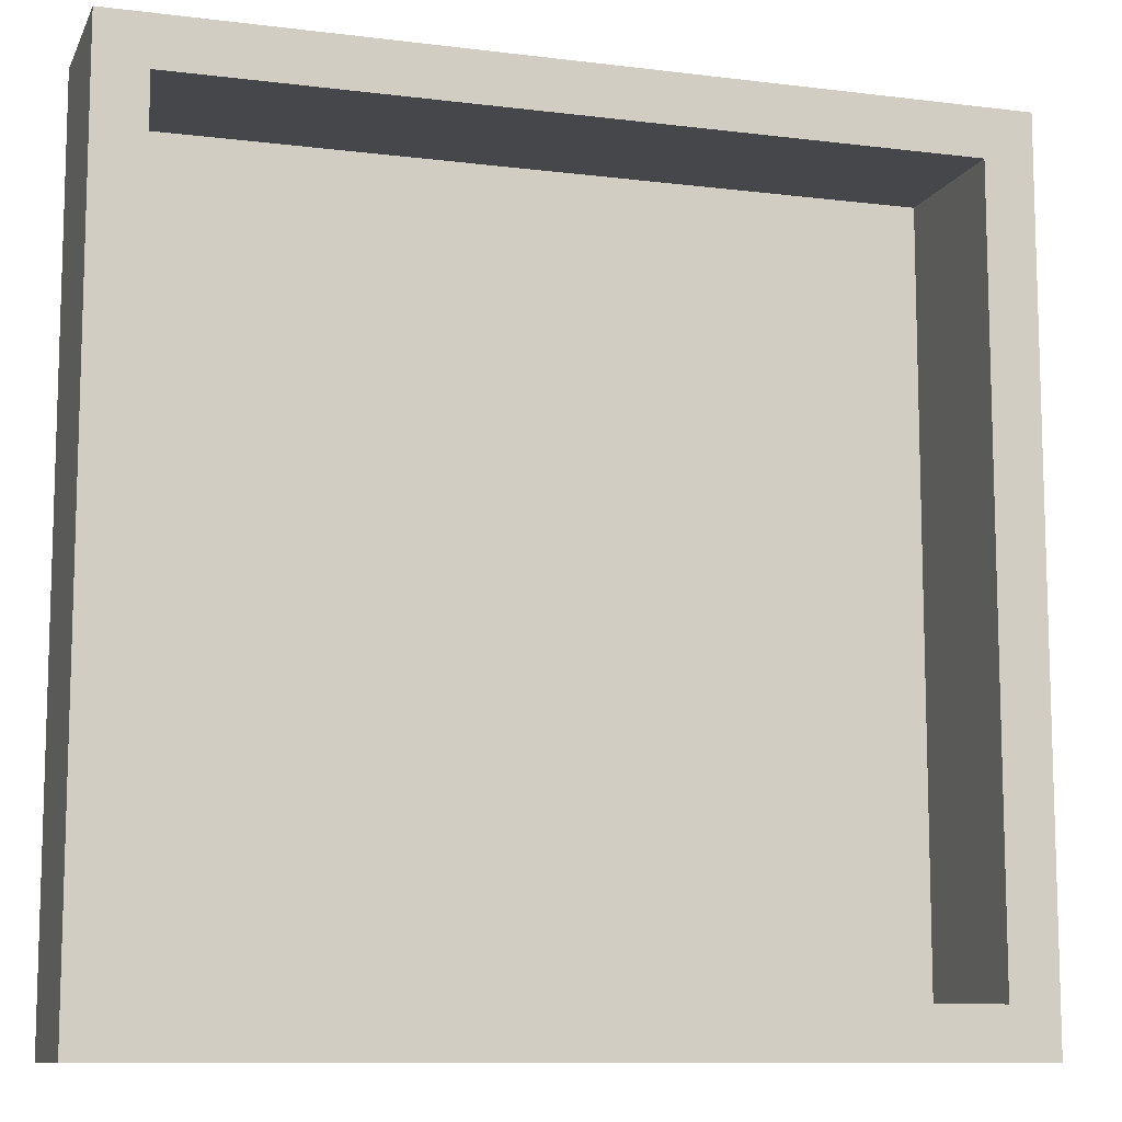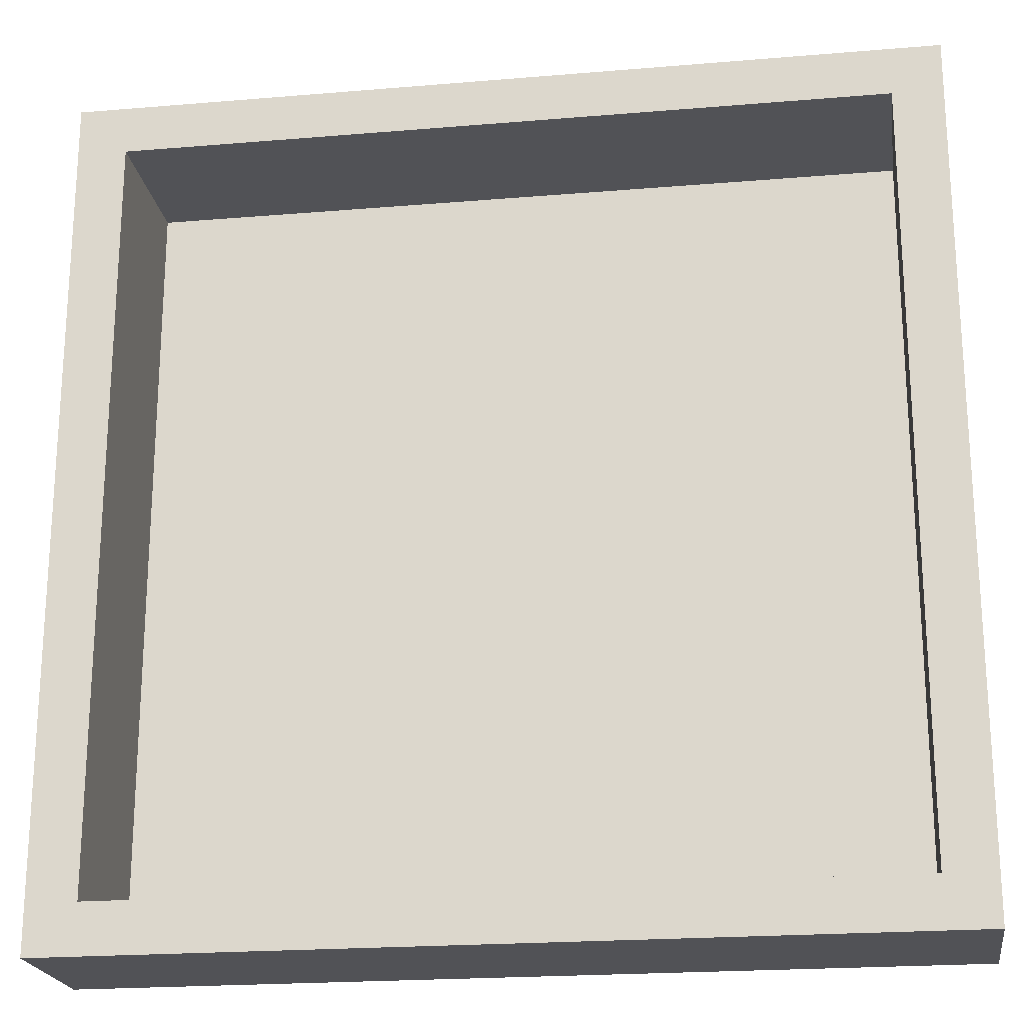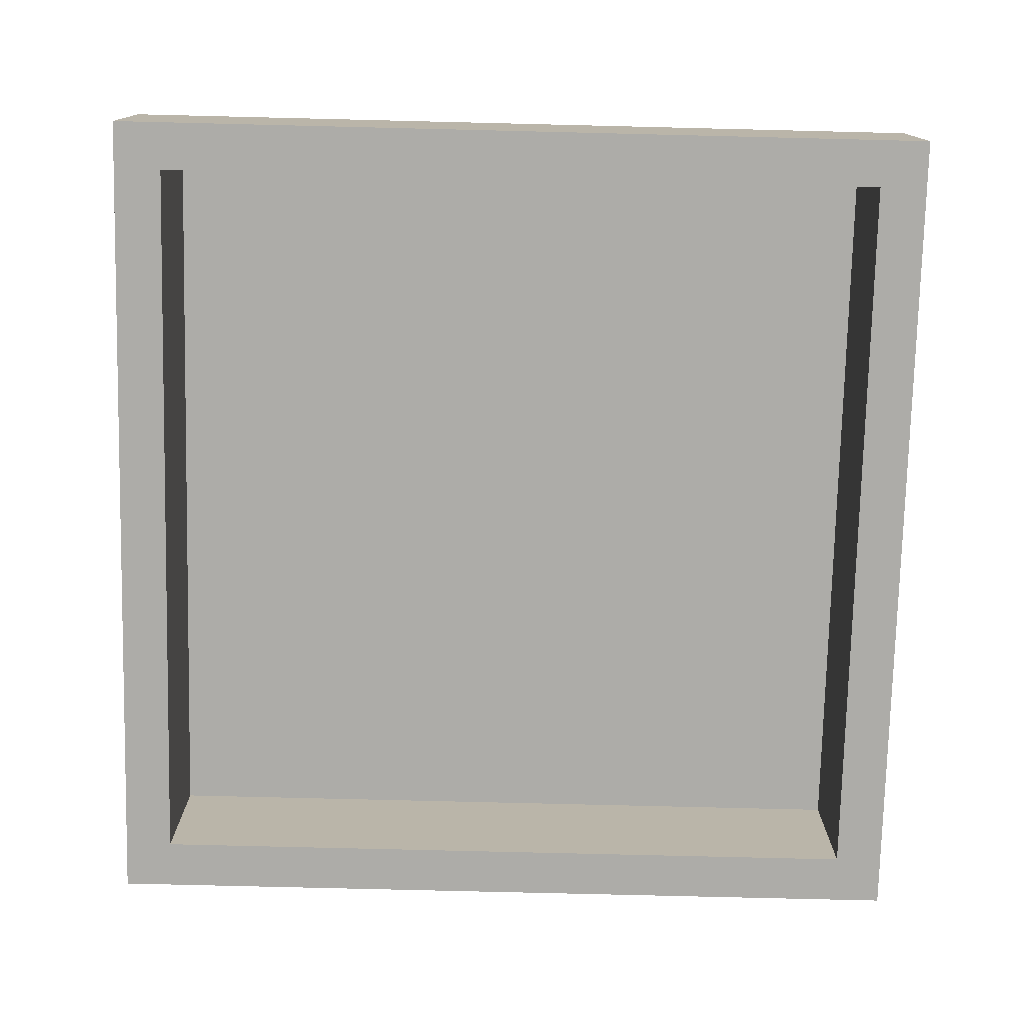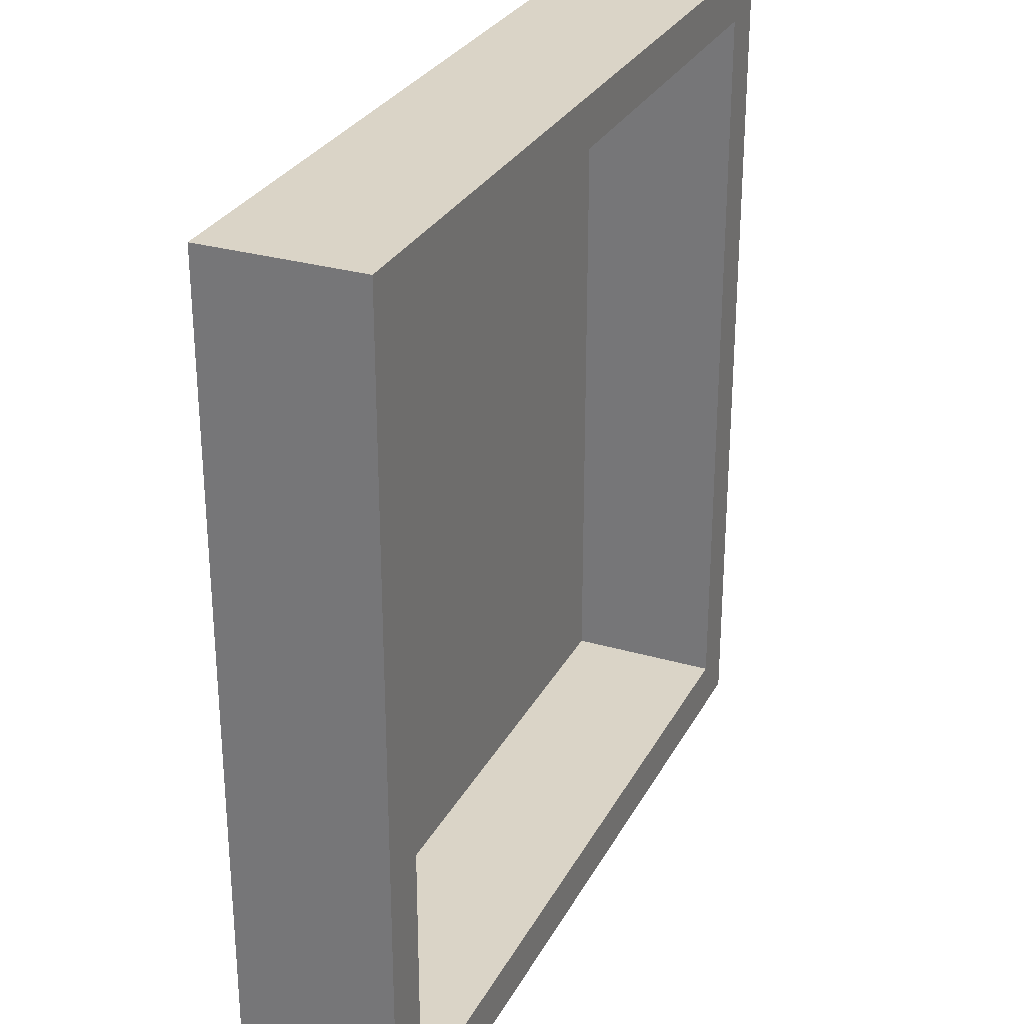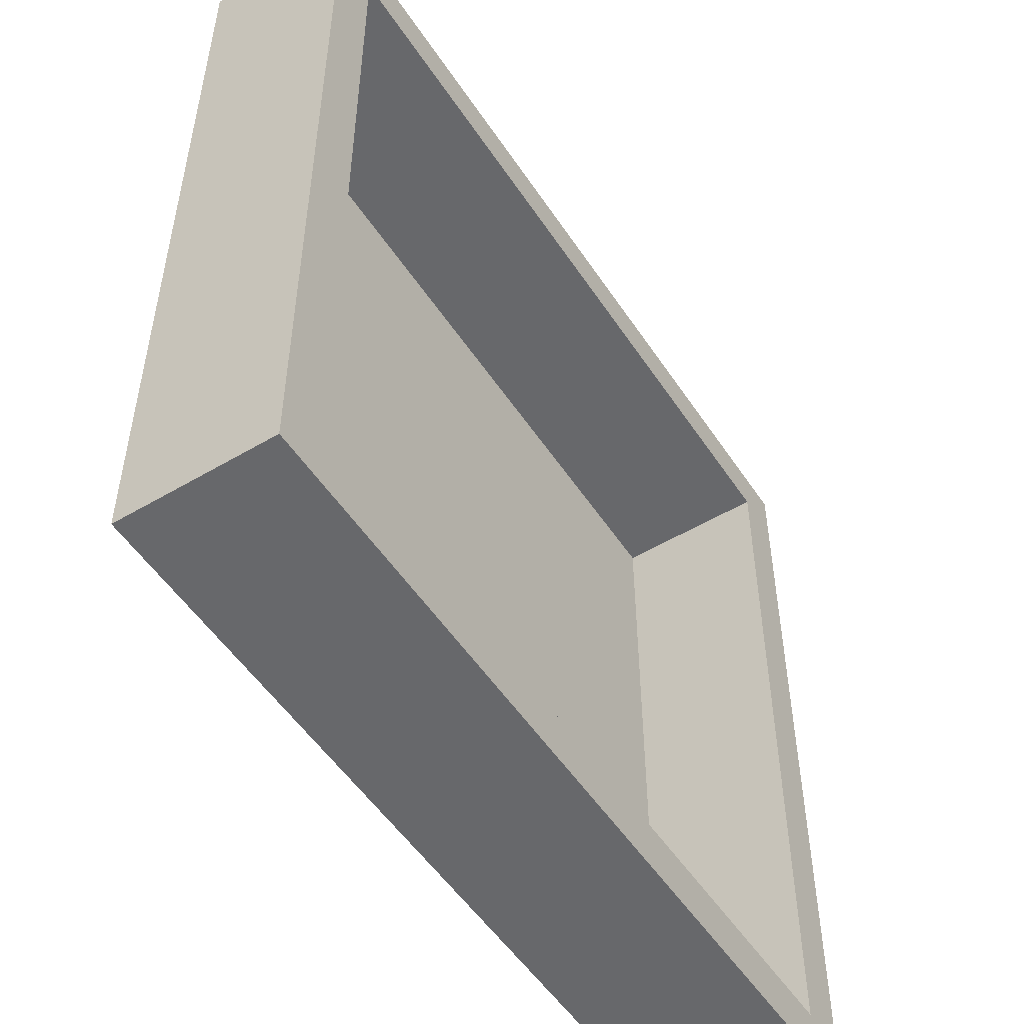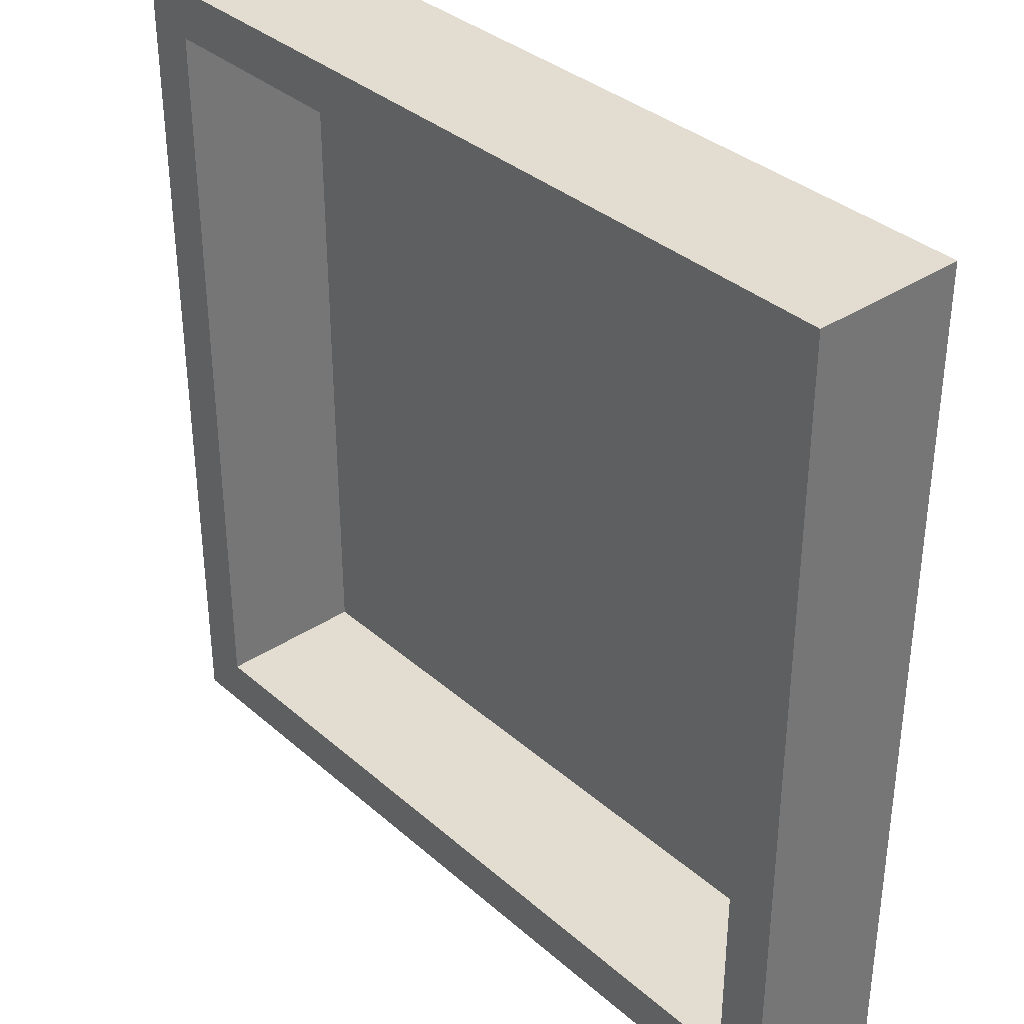
<metadata>
{"format":"obj","ext":"obj","renderer":"f3d","projection":"perspective","resolution":1024,"background":"white","views":[{"elev":-10.4,"azim":-17.4,"up":"+Z"},{"elev":-21.3,"azim":8.5,"up":"+Z"},{"elev":-76.6,"azim":-1.4,"up":"+Y"},{"elev":28.9,"azim":-66.6,"up":"+Z"},{"elev":-52.3,"azim":-57.4,"up":"+Z"},{"elev":35.4,"azim":48.8,"up":"+Z"}]}
</metadata>
<code>
o mesh155/mesh155-geometry#mesh155-geometry
v 0.6984 -0.000647 0.03924
v 0.7354 0.00592 0.03924
v 0.7354 -0.000647 0.03924
v 0.6984 0.00592 0.03924
v 0.7354 -0.000647 0.07617
v 0.7332 -0.000647 0.04136
v 0.6984 0.00592 0.07617
v 0.7354 0.00592 0.07617
v 0.7332 -0.000647 0.07405
v 0.7005 -0.000647 0.04136
v 0.6984 -0.000647 0.07617
v 0.7005 -0.000647 0.07405
v 0.7332 0.00592 0.07405
v 0.7005 0.00592 0.04136
v 0.7332 0.00592 0.04136
v 0.7005 0.00592 0.07405
f 1 2 3
f 2 1 4
f 3 2 1
f 4 1 2
f 2 5 3
f 3 5 2
f 3 6 1
f 1 6 3
f 1 7 4
f 4 7 1
f 5 2 8
f 8 2 5
f 5 9 3
f 3 9 5
f 3 9 6
f 6 9 3
f 10 1 6
f 6 1 10
f 7 1 11
f 11 1 7
f 7 5 8
f 8 5 7
f 9 5 12
f 12 5 9
f 13 6 9
f 9 6 13
f 12 1 10
f 10 1 12
f 6 14 10
f 10 14 6
f 12 11 1
f 1 11 12
f 5 7 11
f 11 7 5
f 11 12 5
f 5 12 11
f 12 13 9
f 9 13 12
f 6 13 15
f 15 13 6
f 14 12 10
f 10 12 14
f 14 6 15
f 15 6 14
f 13 12 16
f 16 12 13
f 13 14 15
f 15 14 13
f 12 14 16
f 16 14 12
f 14 13 16
f 16 13 14

</code>
